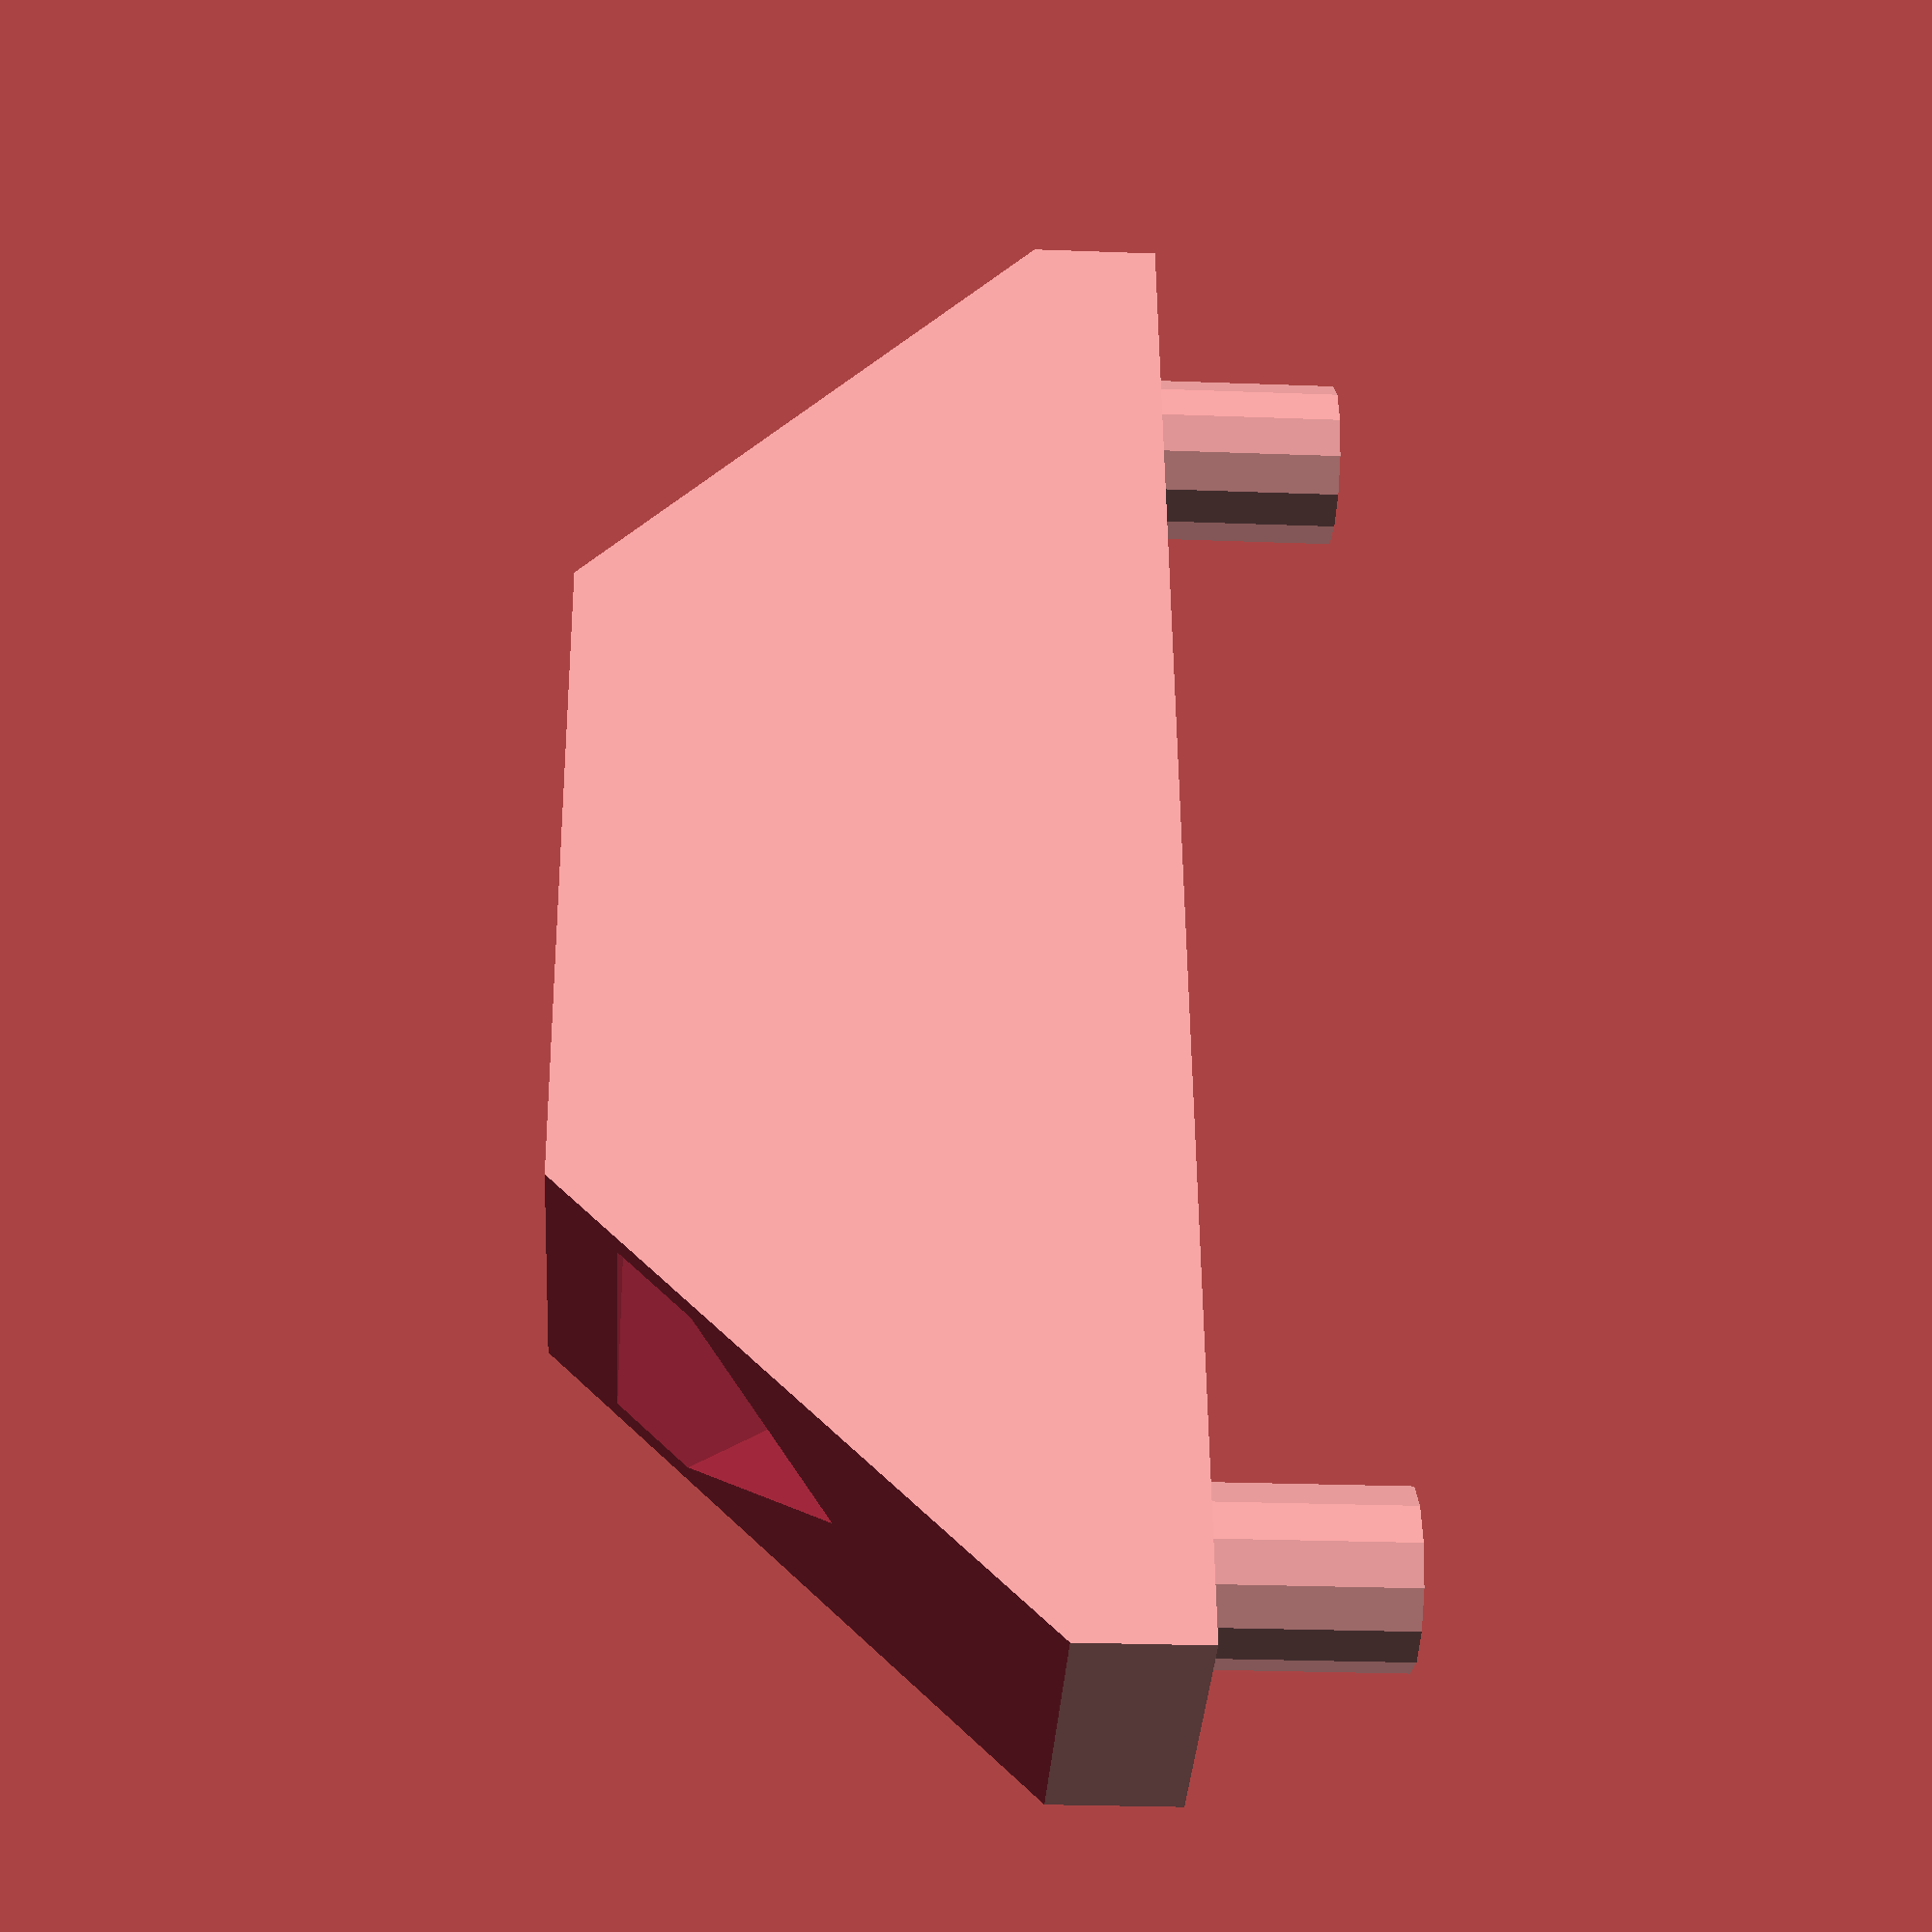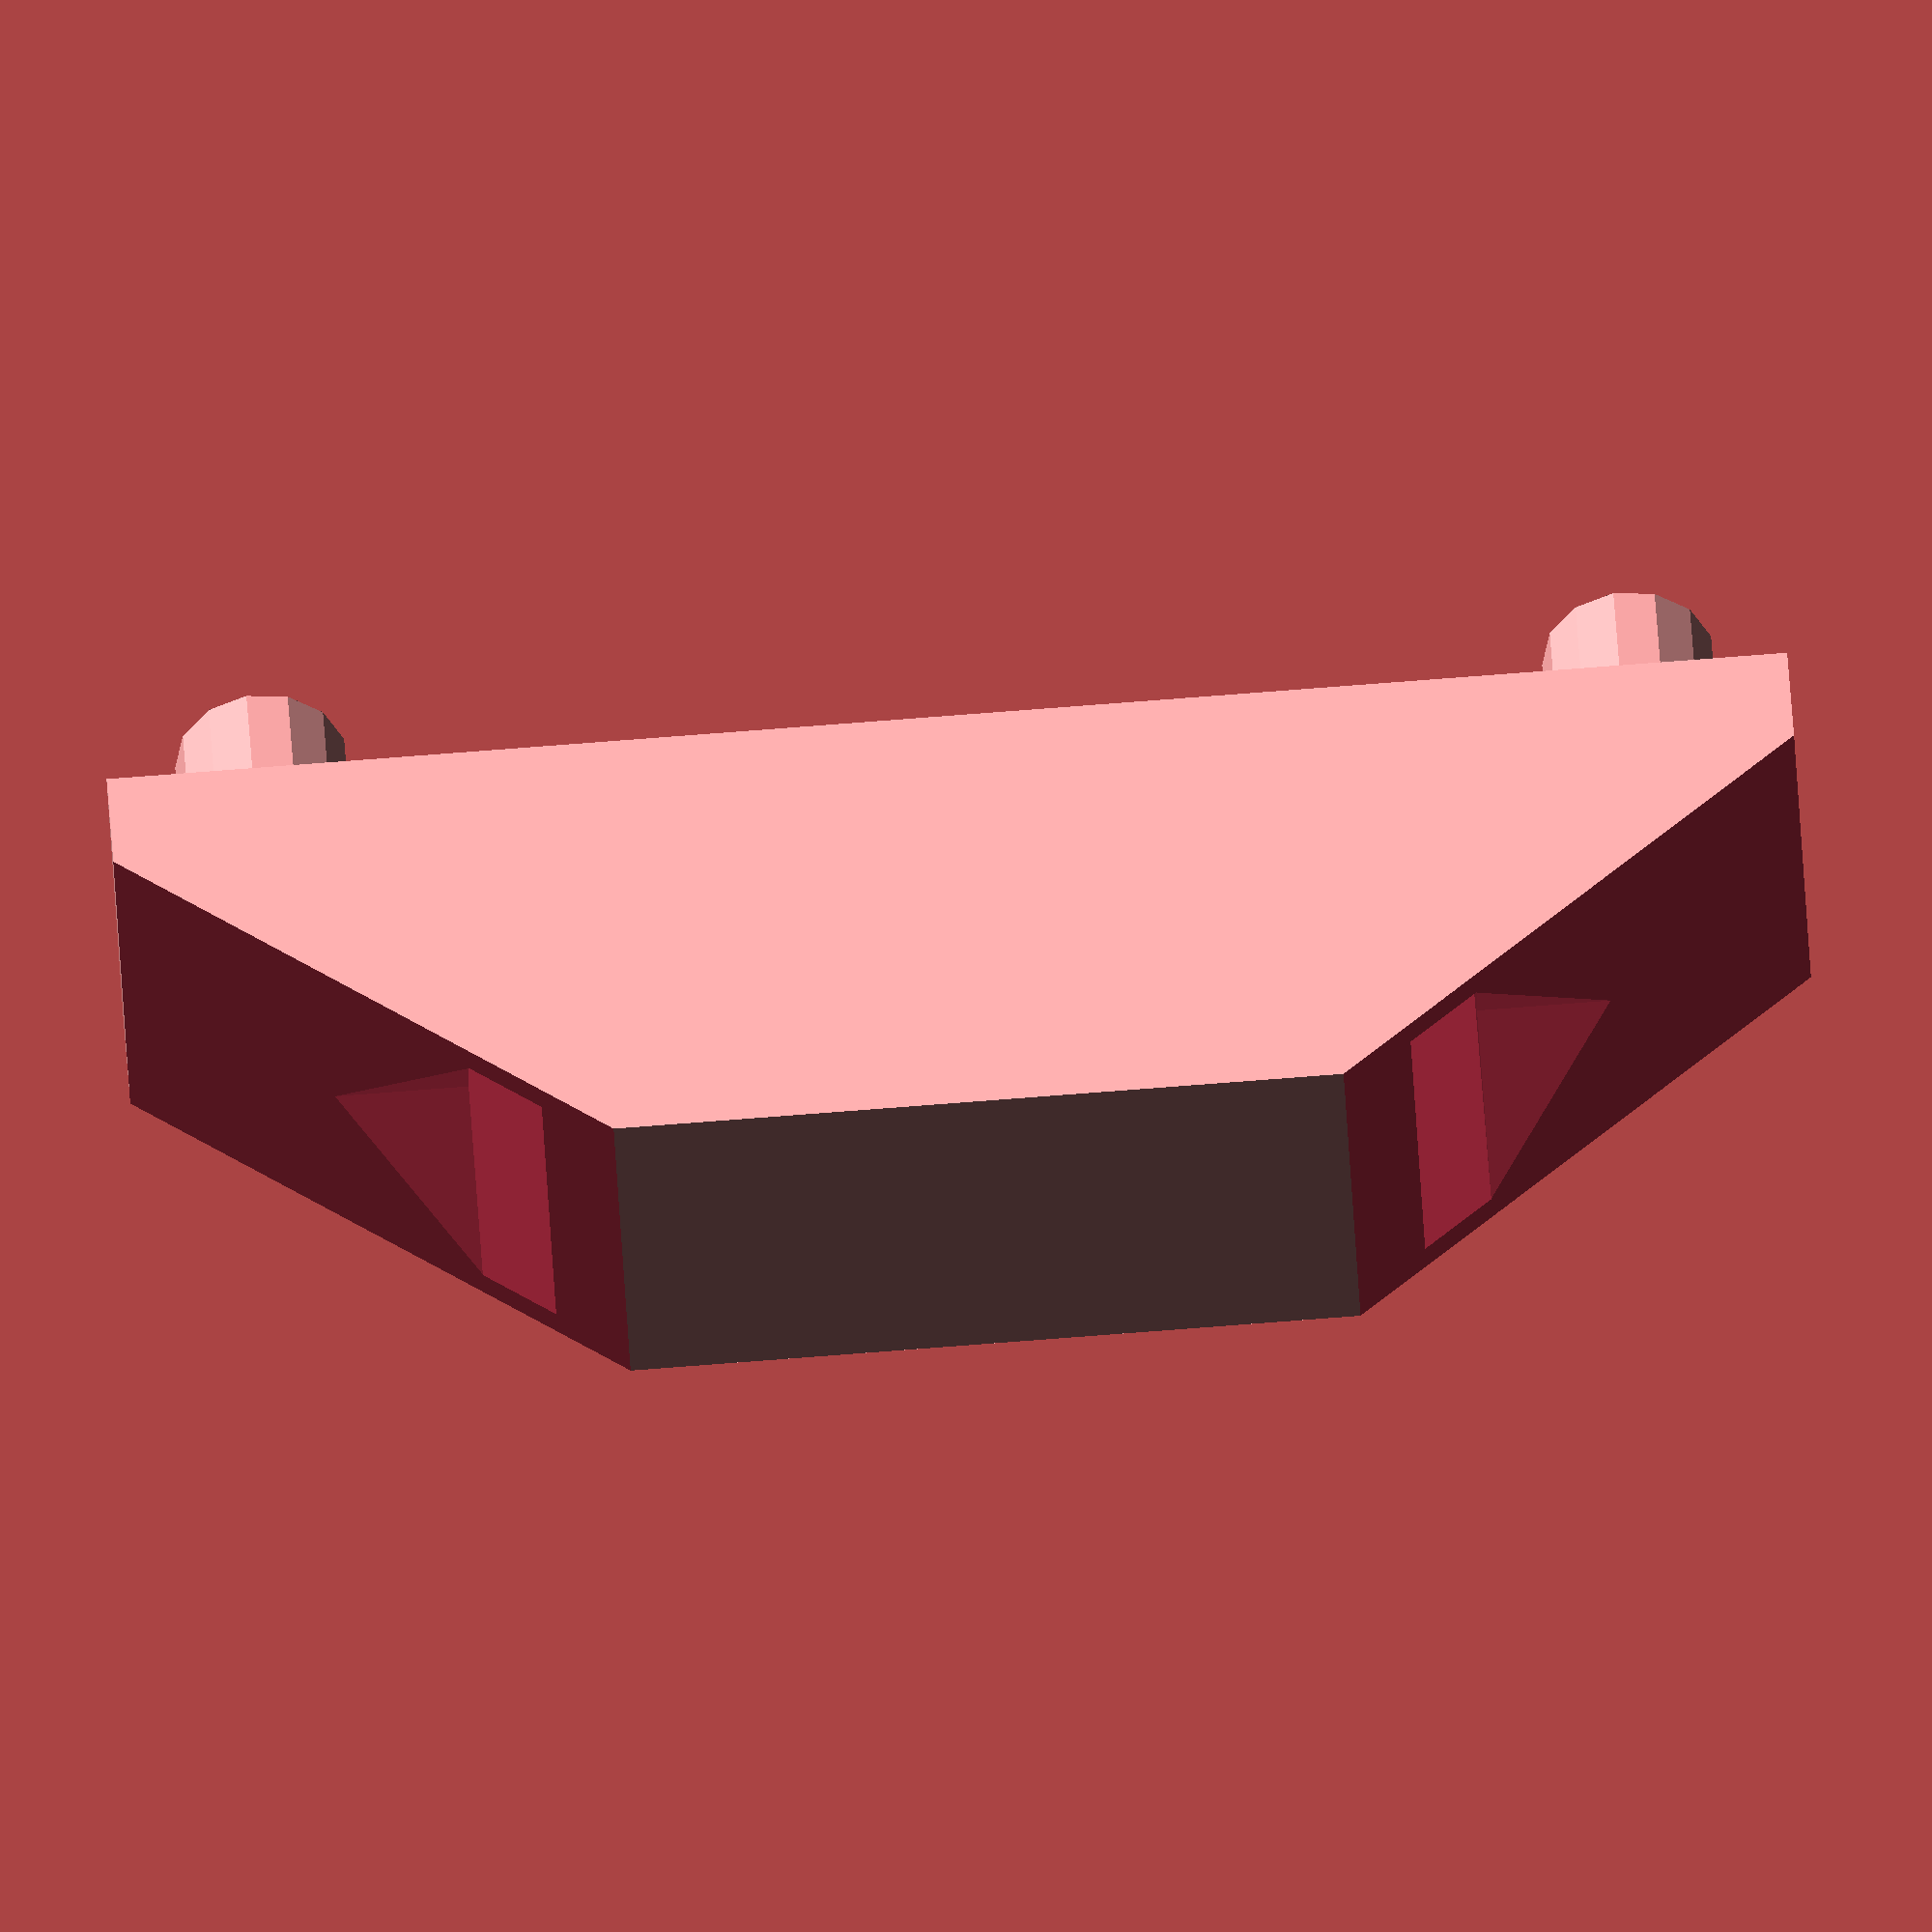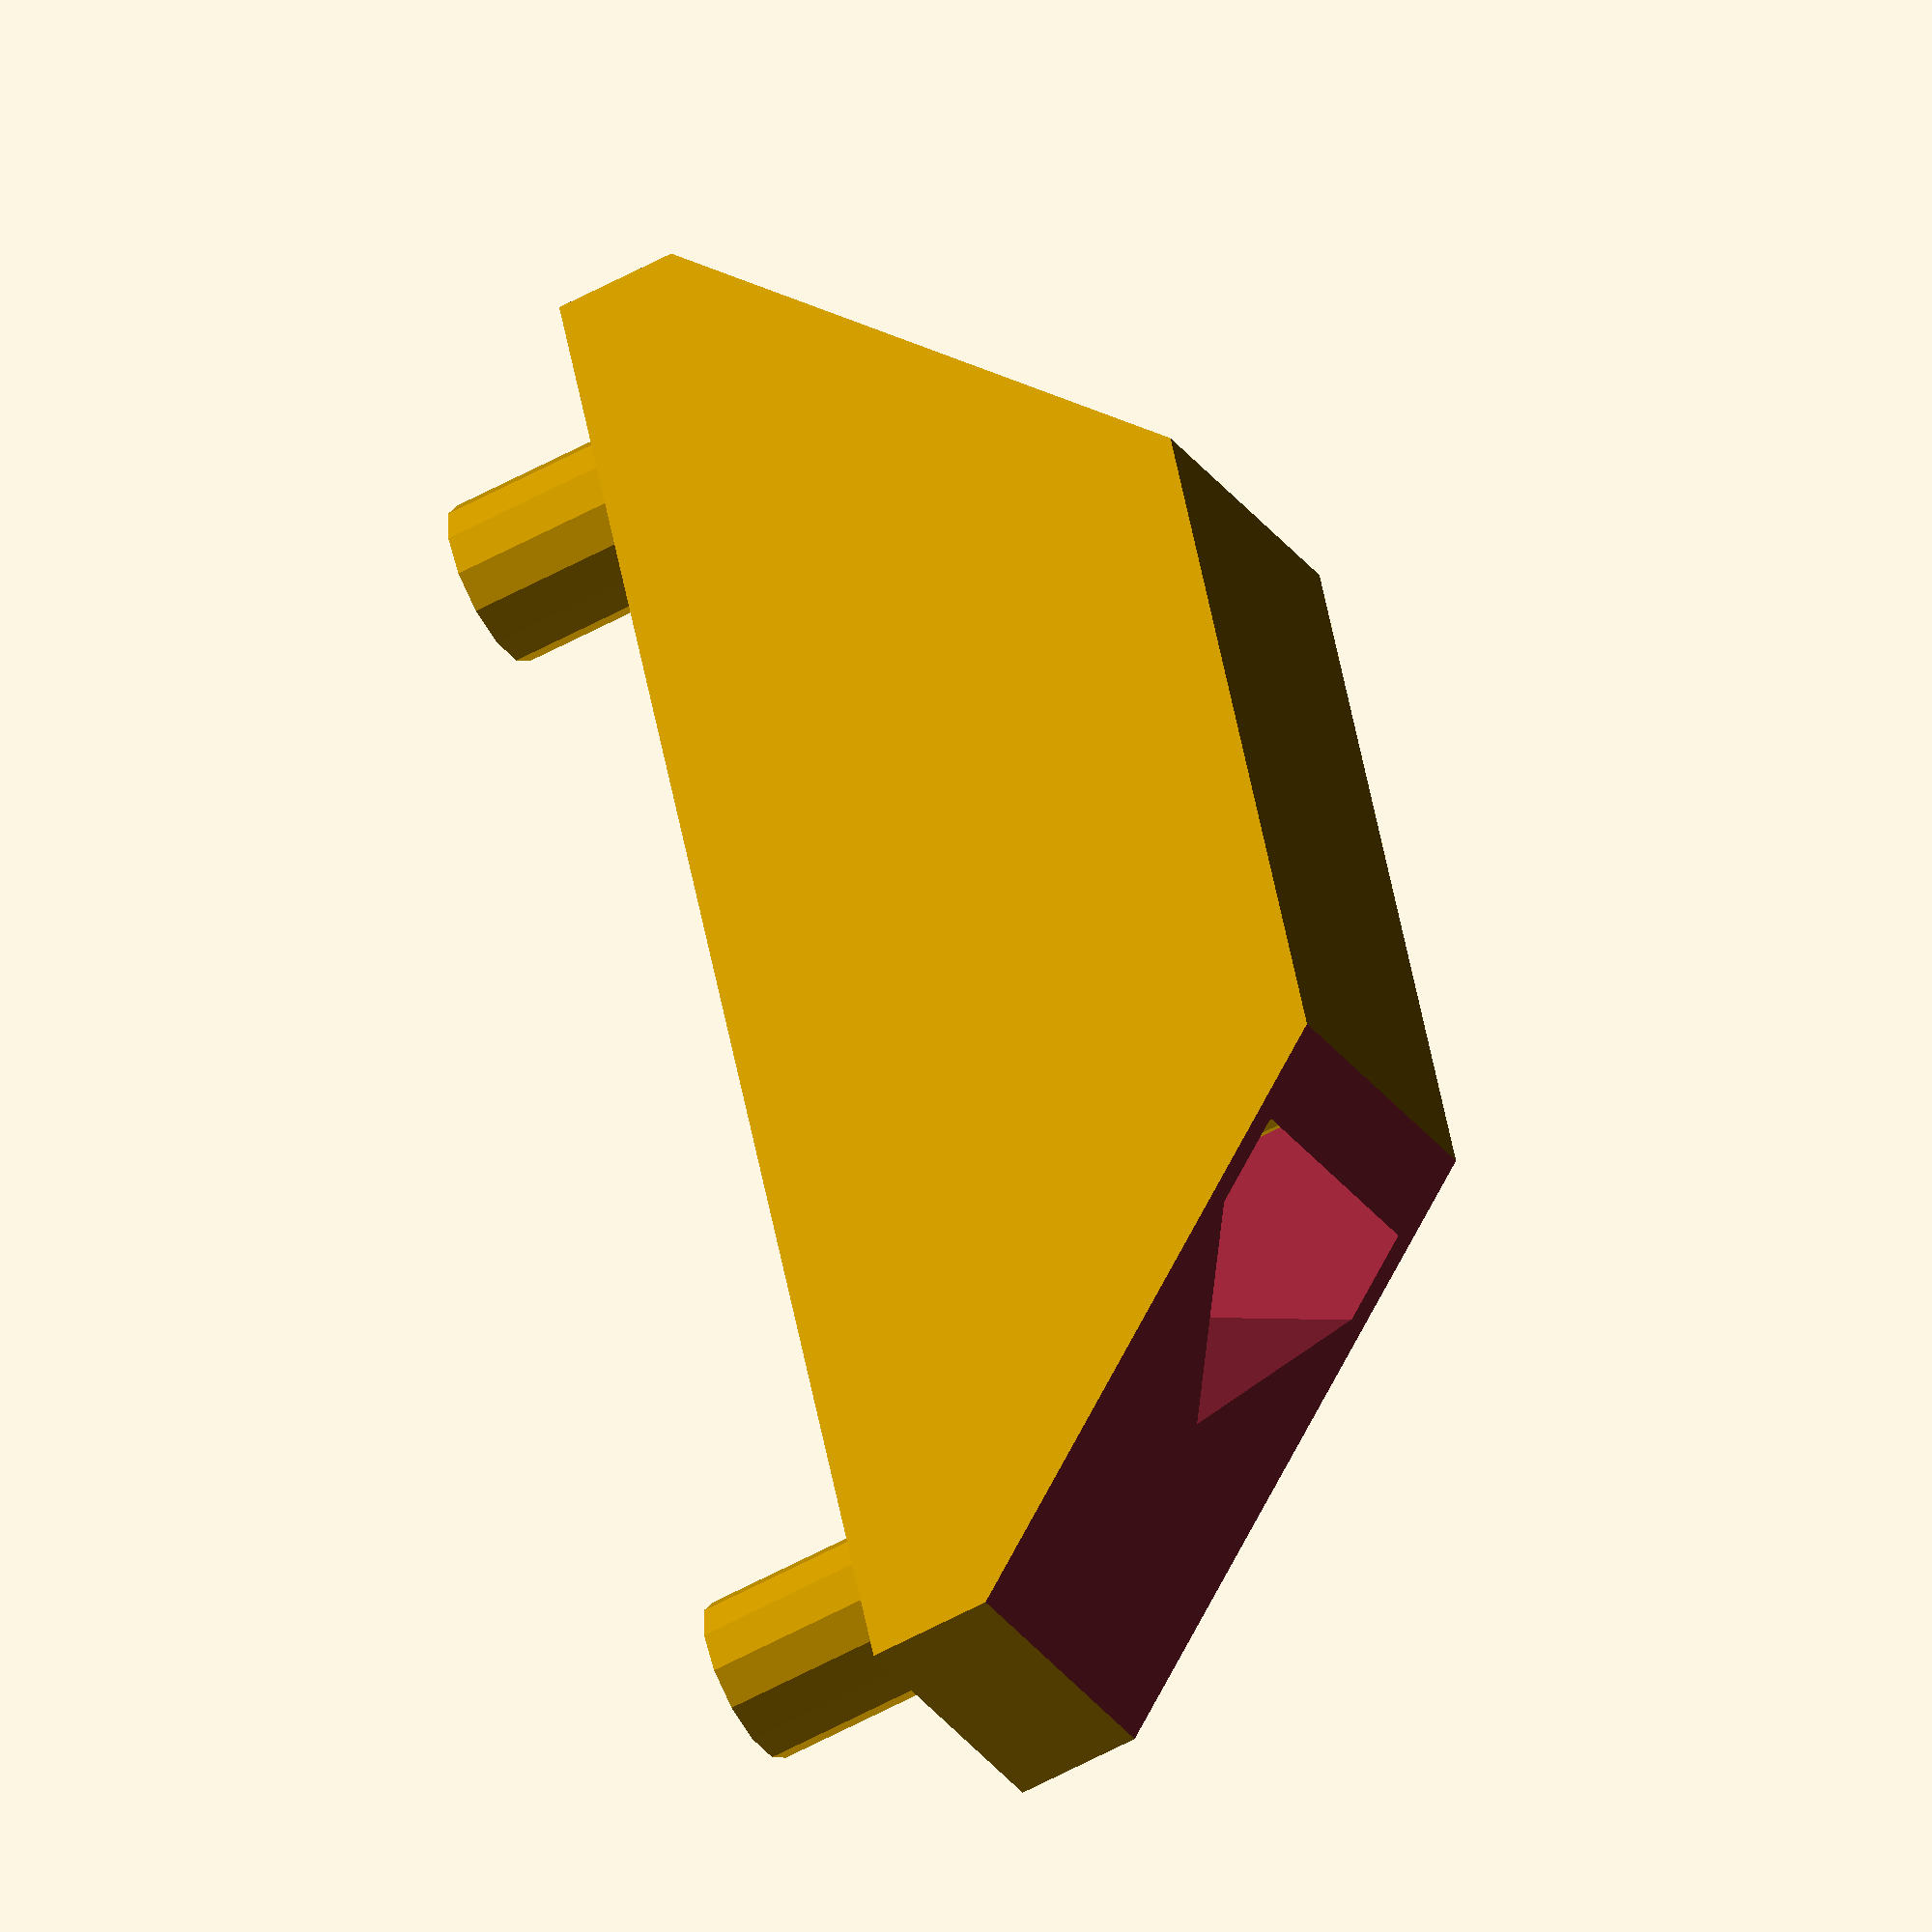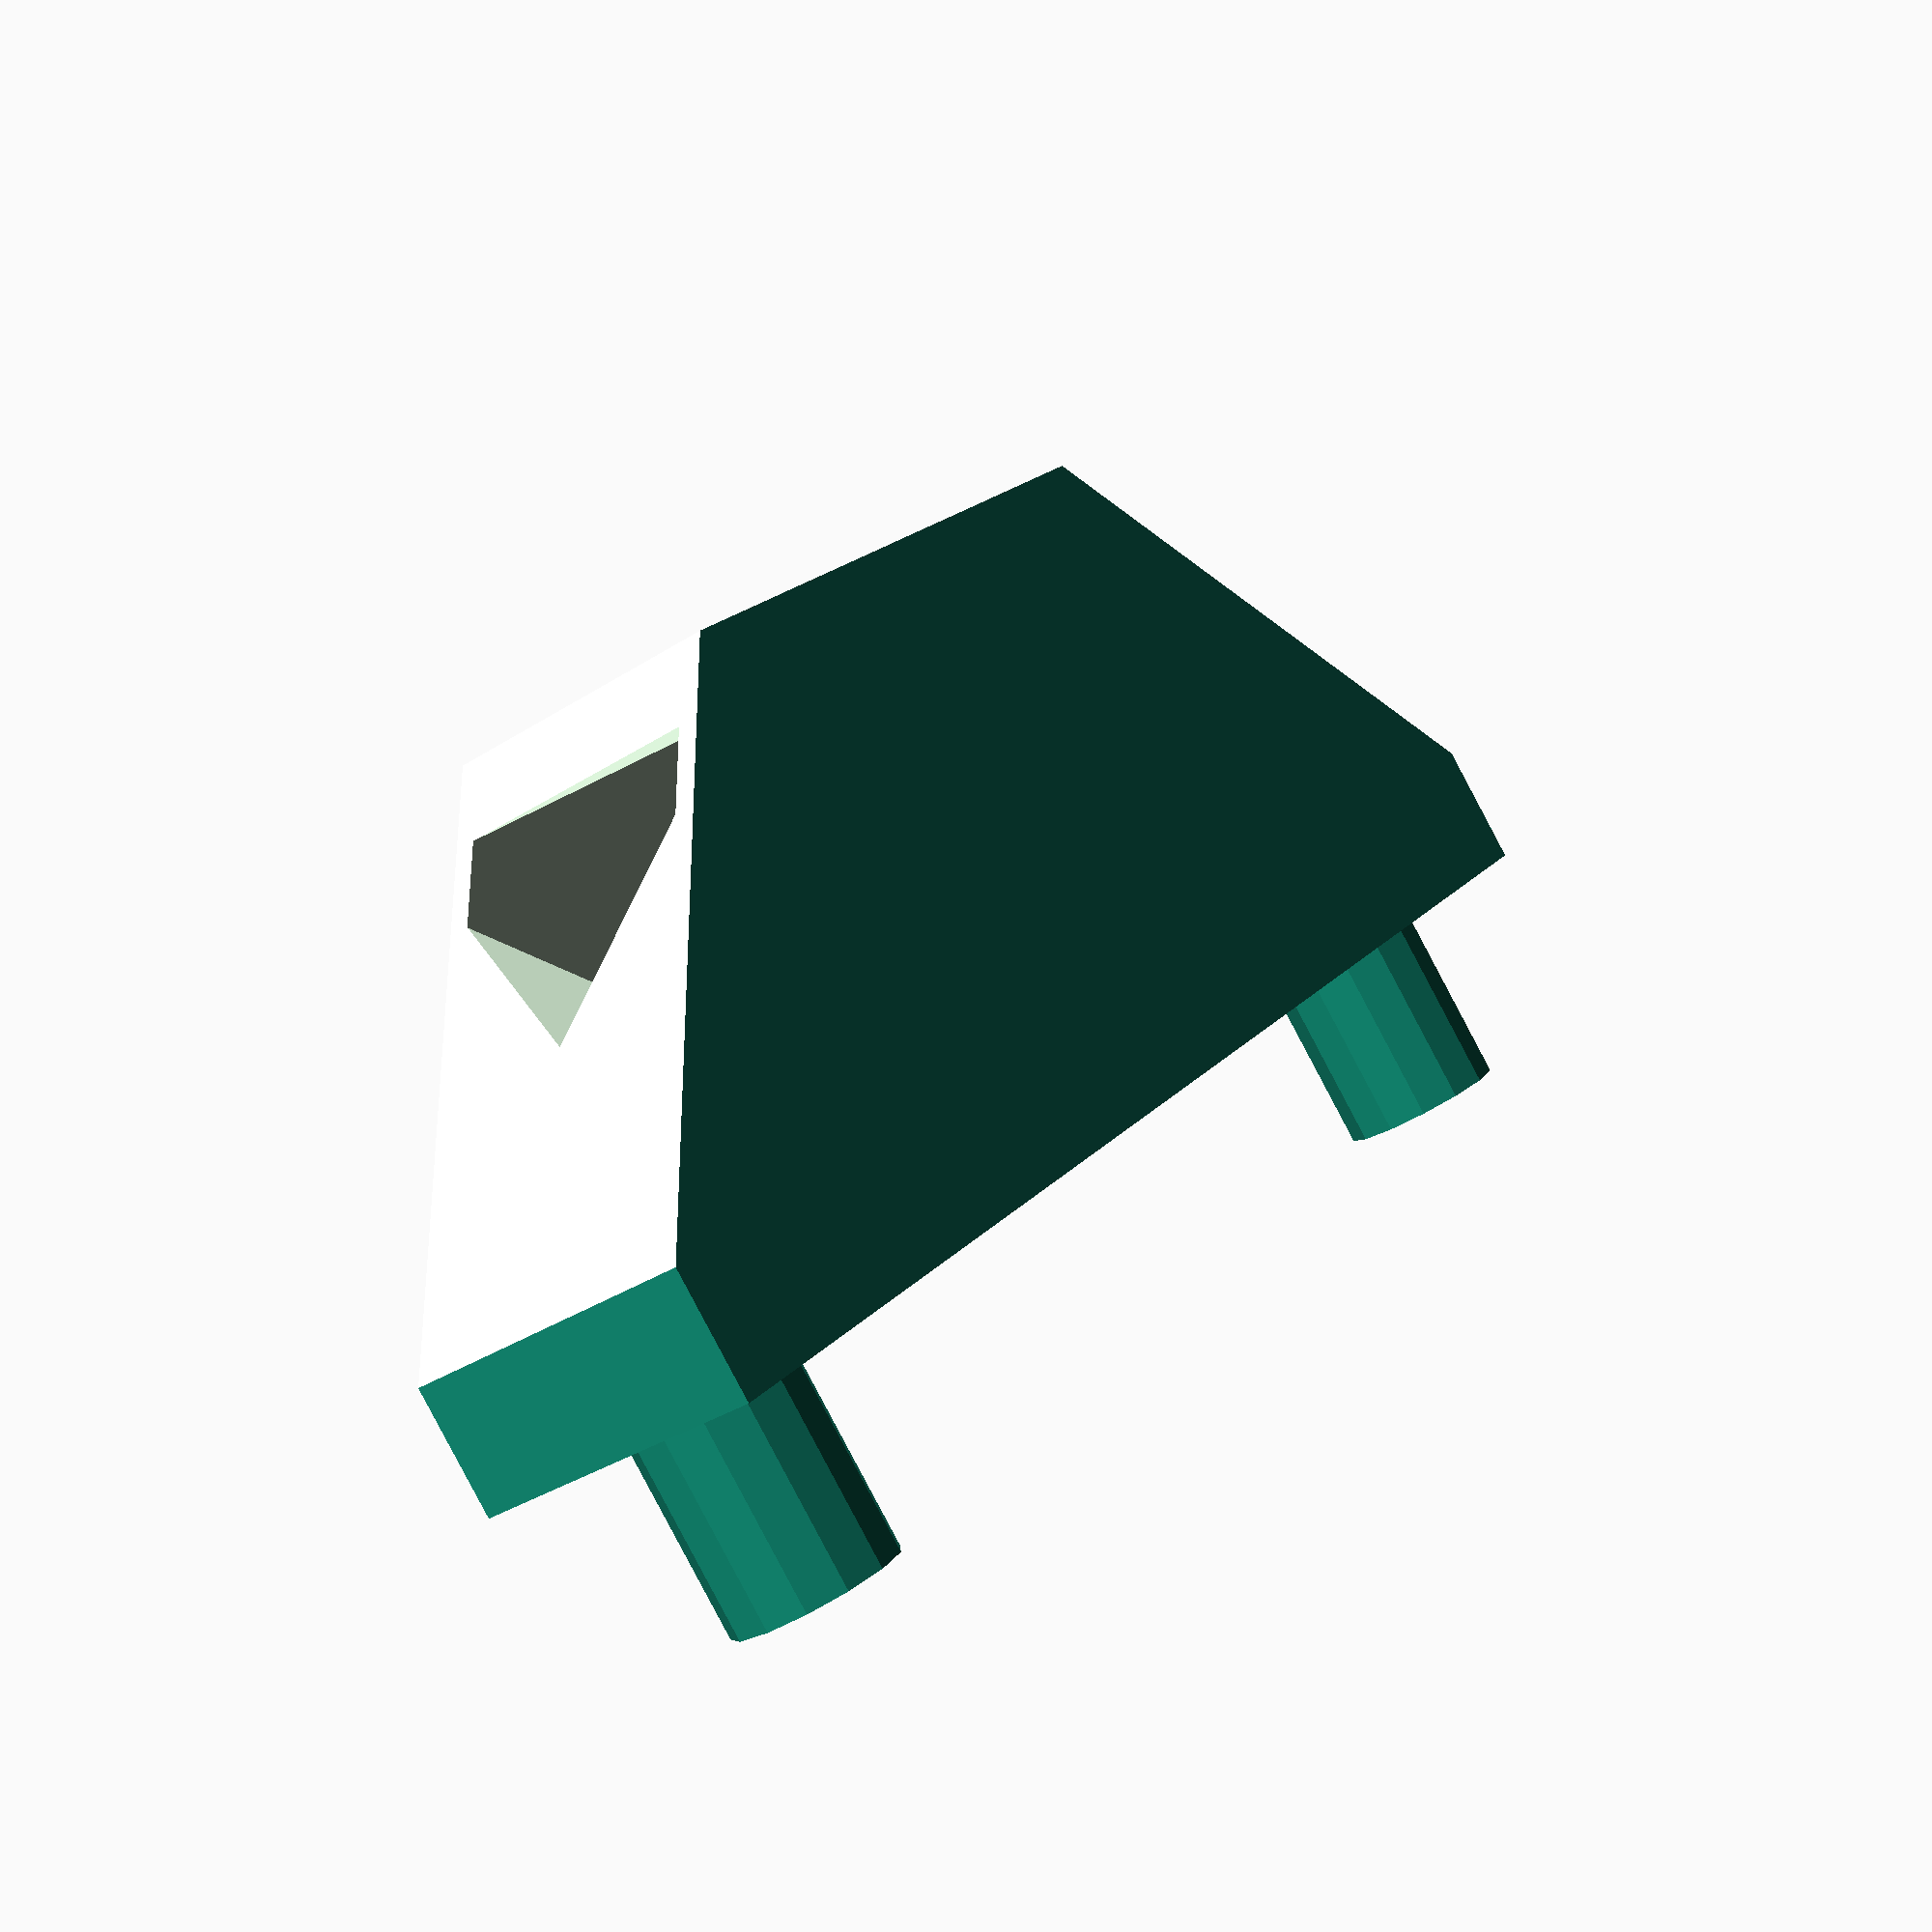
<openscad>
/**
GOL Clock - A clock that displays simulations.
Copyright (C) 2021 Kevin Ruffin

This file is part of GOL Clock.

GOL Clock is free software: you can redistribute it and/or modify
it under the terms of the GNU General Public License as published by
the Free Software Foundation, either version 3 of the License, or
(at your option) any later version.

GOL Clock is distributed in the hope that it will be useful,
but WITHOUT ANY WARRANTY; without even the implied warranty of
MERCHANTABILITY or FITNESS FOR A PARTICULAR PURPOSE.  See the
GNU General Public License for more details.

You should have received a copy of the GNU General Public License
along with this program.  If not, see <https://www.gnu.org/licenses/>.
*/

edge_xwidth = 3;
edge_zwidth = 3;

xlen = 130 + 2*edge_xwidth;
zlen = 140 + edge_zwidth;
ylen = 35;

cutout_zlen = 20;
cutout_xlen = 65 + edge_xwidth;
cutout_ylen = ylen+1;



inner_cutout_zlen = zlen ;
inner_cutout_xlen = xlen - 2*edge_xwidth;
inner_cutout_ylen = 16;//ylen - 5;

screen_overhang_ylen = 2;

inner_rail_ylen = ylen - inner_cutout_ylen - screen_overhang_ylen - 3;//5;
inner_rail_xlen = 15;
inner_rail_short_xlen = inner_rail_xlen - 7;
inner_rail_short_zlen = 15;

screw_hole_ylen = inner_rail_ylen+5;

board_hole_xlen = 45;
board_hole_ylen = 8;
board_hole_zlen = edge_zwidth + 1;

board_hole_mount_radius = 4;

case_cover_xlen = board_hole_xlen + 6*board_hole_mount_radius + 2*edge_xwidth;
case_cover_ylen = board_hole_ylen + 2*edge_xwidth;
case_cover_inner_ylen = board_hole_ylen + 4;
case_cover_zlen = 24 + edge_zwidth;


//translate([xlen/2, ylen/2, (zlen+edge_zwidth)/2 + zlen - cutout_zlen+0.1]) rotate([0,180,0]) translate([-xlen/2, -ylen/2, -(zlen-edge_zwidth)/2]) case_base();
//case_base();

//case_left();
//translate([xlen/2 - case_cover_xlen/2,screen_overhang_ylen + inner_cutout_ylen - edge_xwidth,-case_cover_zlen]) case_left_cover();

case_left_cover();
//translate([xlen,0,0]) color([1,1,0]) cube([5, 1, 133]);
//translate([xlen,0,133]) color([1,0,1]) cube([5, 1, 133]);

//translate([case_cover_xlen/3,case_cover_ylen/2,edge_zwidth]) cylinder(h=7, r=2.5);



module case_left_cover() {
    union() {
        translate([case_cover_xlen/3,case_cover_ylen/2,edge_zwidth-0.1]) rotate_extrude($fn=20) polygon( points=[[0,0],[2.5,0],[2.5,7],[3.5,9],[3.5,9.5],[0,10]] );
        
    difference() {
        union() {
            cube([case_cover_xlen, case_cover_ylen, case_cover_zlen]);
            translate([edge_xwidth + board_hole_mount_radius, edge_xwidth + board_hole_mount_radius, case_cover_zlen-0.1]) cylinder(h=board_hole_zlen+5, r=board_hole_mount_radius-0.15);
    
            translate([case_cover_xlen - edge_xwidth - board_hole_mount_radius, edge_xwidth + board_hole_mount_radius, case_cover_zlen-0.1]) cylinder(h=board_hole_zlen+5, r=board_hole_mount_radius-0.15);
        };
      
      //translate([edge_xwidth, edge_xwidth, edge_zwidth+0.1]) cube([case_cover_xlen - 2* edge_xwidth, case_cover_ylen - 2 * edge_xwidth, case_cover_zlen - edge_zwidth]);
        
        translate([edge_xwidth + 3 * board_hole_mount_radius,(case_cover_ylen - case_cover_inner_ylen)/2,edge_zwidth + 0.1]) cube([board_hole_xlen, case_cover_inner_ylen, case_cover_zlen - edge_zwidth]);
        
        angle_xlen = 30;
        angle_zlen = 30;
        rotate([0, 45, 0]) translate([-angle_xlen/2,-0.5,-angle_zlen/2]) cube([angle_xlen,case_cover_ylen+1,angle_zlen]);
        
        translate([case_cover_xlen,0,0]) rotate([0, 45, 0]) translate([-angle_xlen/2,-0.5,-angle_zlen/2]) cube([angle_xlen,case_cover_ylen+1,angle_zlen]);
        
        tri_x = 8.45;//5.65;
        tri_z = 8.45;//5.65;
        translate([tri_x*1.5,edge_xwidth+4,edge_zwidth+3.2]) rotate([0,45,90]) translate([-tri_x/2,0,-tri_z/2]) polyhedron ( points = [[0, -5, tri_z], [0, 5, tri_z], [0, 5, 0], [0, -5, 0], [tri_x, -5, tri_z], [tri_x, 5, tri_z]], 
    triangles = [[0,3,2], [0,2,1], [3,0,4], [1,2,5], [0,5,4], [0,1,5],  [5,2,4], [4,2,3], ]);
        
        translate([case_cover_xlen - tri_x*1.5,edge_xwidth+4,edge_zwidth+3.2]) rotate([0,45,90]) translate([-tri_x/2,0,-tri_z/2]) polyhedron ( points = [[0, -5, tri_z], [0, 5, tri_z], [0, 5, 0], [0, -5, 0], [tri_x, -5, tri_z], [tri_x, 5, tri_z]], 
    triangles = [[0,3,2], [0,2,1], [3,0,4], [1,2,5], [0,5,4], [0,1,5],  [5,2,4], [4,2,3], ]);
        
    };        
};
};

module case_left() {
    
    
    difference() {
        case_base();
        
        translate([xlen/2 - board_hole_xlen/2,screen_overhang_ylen + inner_cutout_ylen,-0.5]) cube([board_hole_xlen, board_hole_ylen, board_hole_zlen]);
        
        translate([xlen/2 - board_hole_xlen/2 - 2*board_hole_mount_radius, screen_overhang_ylen + inner_cutout_ylen + board_hole_mount_radius, -0.5]) cylinder(h=board_hole_zlen, r=board_hole_mount_radius);
    
        translate([xlen/2 + board_hole_xlen/2 + 2*board_hole_mount_radius, screen_overhang_ylen + inner_cutout_ylen + board_hole_mount_radius, -0.5]) cylinder(h=board_hole_zlen, r=board_hole_mount_radius);
    };
    
    
};

module case_base() {
    difference() {
        cube([xlen, ylen, zlen]);
        
        translate([-0.5,-0.5,zlen-cutout_zlen-0.1]) color([1,0,0]) cube([cutout_xlen + 0.6,cutout_ylen,cutout_zlen + 0.5]);
        
        translate([edge_xwidth, screen_overhang_ylen, edge_zwidth]) color([0, 1, 0]) cube([inner_cutout_xlen, inner_cutout_ylen, inner_cutout_zlen]);
        
        //translate([edge_xwidth, screen_overhang_ylen + inner_cutout_ylen + inner_rail_ylen, edge_zwidth]) color([0, 1, 0]) cube([inner_cutout_xlen, ylen - inner_cutout_ylen - inner_rail_ylen - 5, inner_cutout_zlen]);
        
        translate([edge_xwidth + inner_rail_short_xlen, screen_overhang_ylen + inner_cutout_ylen - 0.5, edge_zwidth+inner_rail_short_zlen]) color([0, 1, 0]) cube([inner_cutout_xlen - inner_rail_xlen - inner_rail_short_xlen, inner_rail_ylen + 0.5, inner_cutout_zlen]);
        
        translate([edge_xwidth + inner_rail_xlen, screen_overhang_ylen + inner_cutout_ylen - 0.5, edge_zwidth]) color([0, 1, 0]) cube([inner_cutout_xlen - 2*inner_rail_xlen, inner_rail_ylen + 0.5, inner_rail_short_zlen+0.5]);
        
        translate([edge_xwidth+2, screen_overhang_ylen-4, edge_zwidth+2]) color([0, 0, 1]) cube([inner_cutout_xlen - 4, inner_cutout_ylen, inner_cutout_zlen]);
        
        translate([xlen - edge_xwidth - 10,inner_cutout_ylen + screen_overhang_ylen+screw_hole_ylen/2,edge_zwidth+ 10 + 120]) screw_hole();

        translate([xlen - edge_xwidth - 10,inner_cutout_ylen + screen_overhang_ylen+screw_hole_ylen/2,edge_zwidth+ 10]) screw_hole();

        translate([edge_xwidth + 8,inner_cutout_ylen + screen_overhang_ylen+screw_hole_ylen/2,edge_zwidth+ 10]) screw_hole();
        
        translate([xlen/4,ylen,zlen/7]) mount_hole();
        translate([xlen*3/4,ylen,zlen/7]) mount_hole();
    };
};

module screw_hole() {
    //translate([xlen - edge_xwidth - 6,inner_cutout_ylen + screen_overhang_ylen+screw_hole_ylen/2-1,zlen - 10]) rotate([90,0,0]) translate([0,0,-screw_hole_ylen/2]) color([0,0,1]) cylinder(h=screw_hole_ylen, r=1.5);

    //translate([xlen - edge_xwidth - 6,inner_cutout_ylen + screen_overhang_ylen+screw_hole_ylen/2+3,zlen - 10]) rotate([90,0,0]) translate([0,0,-screw_hole_ylen/2]) color([0,0,1]) cylinder(h=screw_hole_ylen, r=2.5);
    
    
    translate([0,-1,0]) rotate([90,90,0]) translate([0,0,-screw_hole_ylen/2]) color([0,0,1]) cylinder(h=screw_hole_ylen, r=2.0);

    translate([0,3,0]) rotate([90,90,0]) translate([0,0,-screw_hole_ylen/2]) color([0,0,1]) cylinder(h=screw_hole_ylen, r=3);
};

module mount_hole() {
    tri_x = 7;
    tri_z = 7;
    union() {
        translate([-0.1,0,0]) rotate([0,135,0]) translate([-tri_x/2,0,-tri_z/2]) polyhedron ( points = [[0, -5, tri_z], [0, 5, tri_z], [0, 5, 0], [0, -5, 0], [tri_x, -5, tri_z], [tri_x, 5, tri_z]], 
    triangles = [[0,3,2], [0,2,1], [3,0,4], [1,2,5], [0,5,4], [0,1,5],  [5,2,4], [4,2,3], ]);
        rotate([0,-45,0]) translate([-tri_x/2,0,-tri_z/2]) polyhedron ( points = [[0, -5, tri_z], [0, 5, tri_z], [0, 5, 0], [0, -5, 0], [tri_x, -5, tri_z], [tri_x, 5, tri_z]], 
    triangles = [[0,3,2], [0,2,1], [3,0,4], [1,2,5], [0,5,4], [0,1,5],  [5,2,4], [4,2,3], ]);
    };
};
</openscad>
<views>
elev=26.4 azim=99.7 roll=266.6 proj=p view=wireframe
elev=320.5 azim=3.1 roll=177.0 proj=o view=solid
elev=54.2 azim=291.5 roll=120.6 proj=o view=solid
elev=267.1 azim=237.9 roll=332.0 proj=p view=solid
</views>
